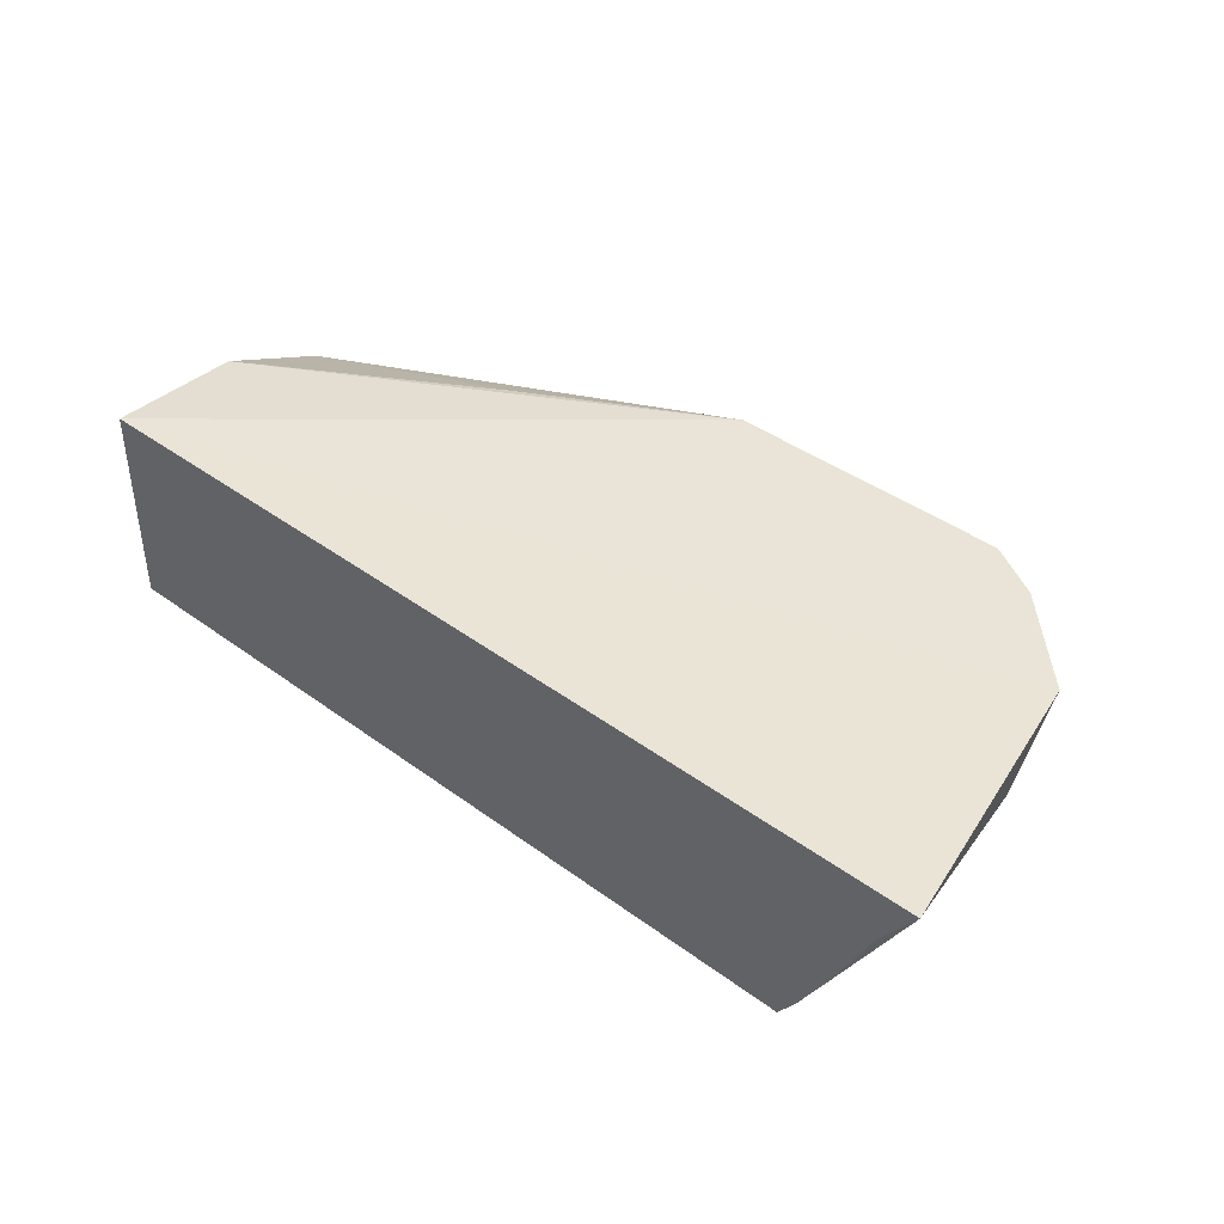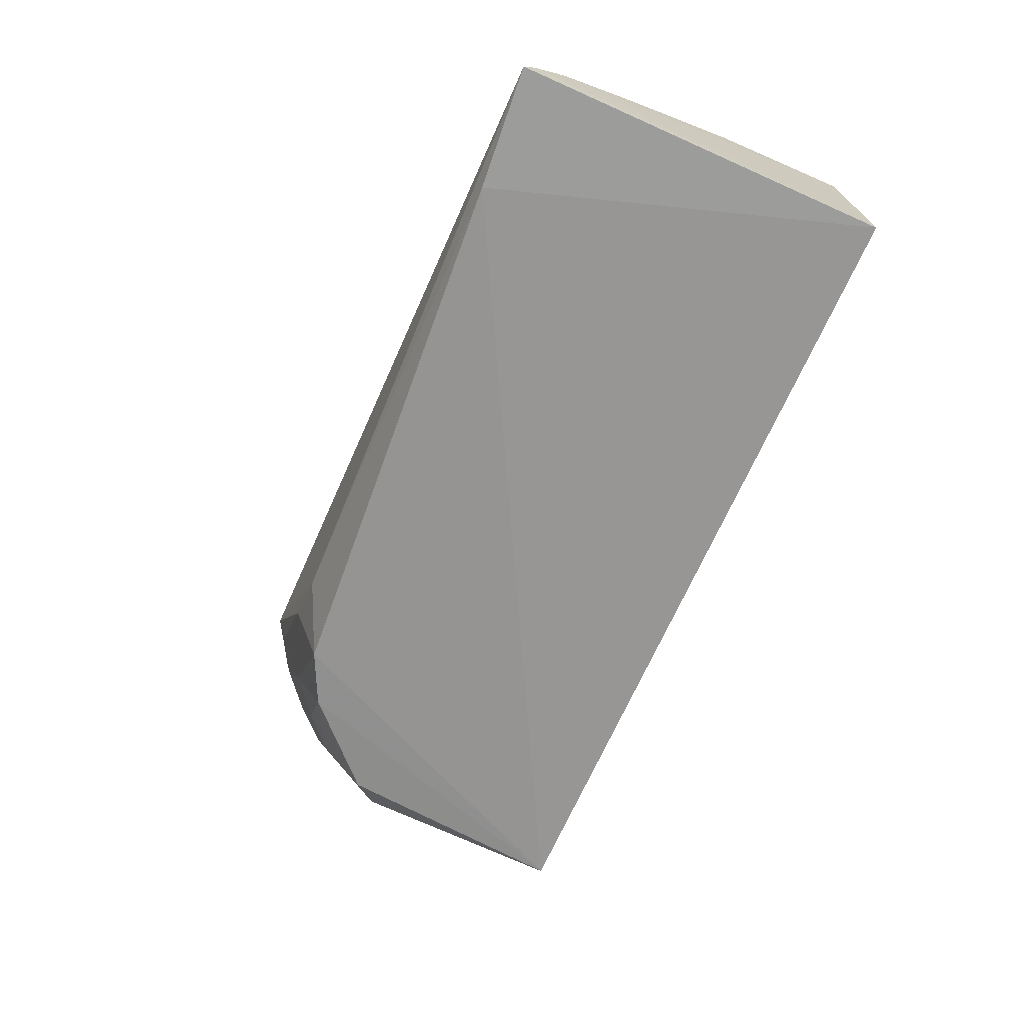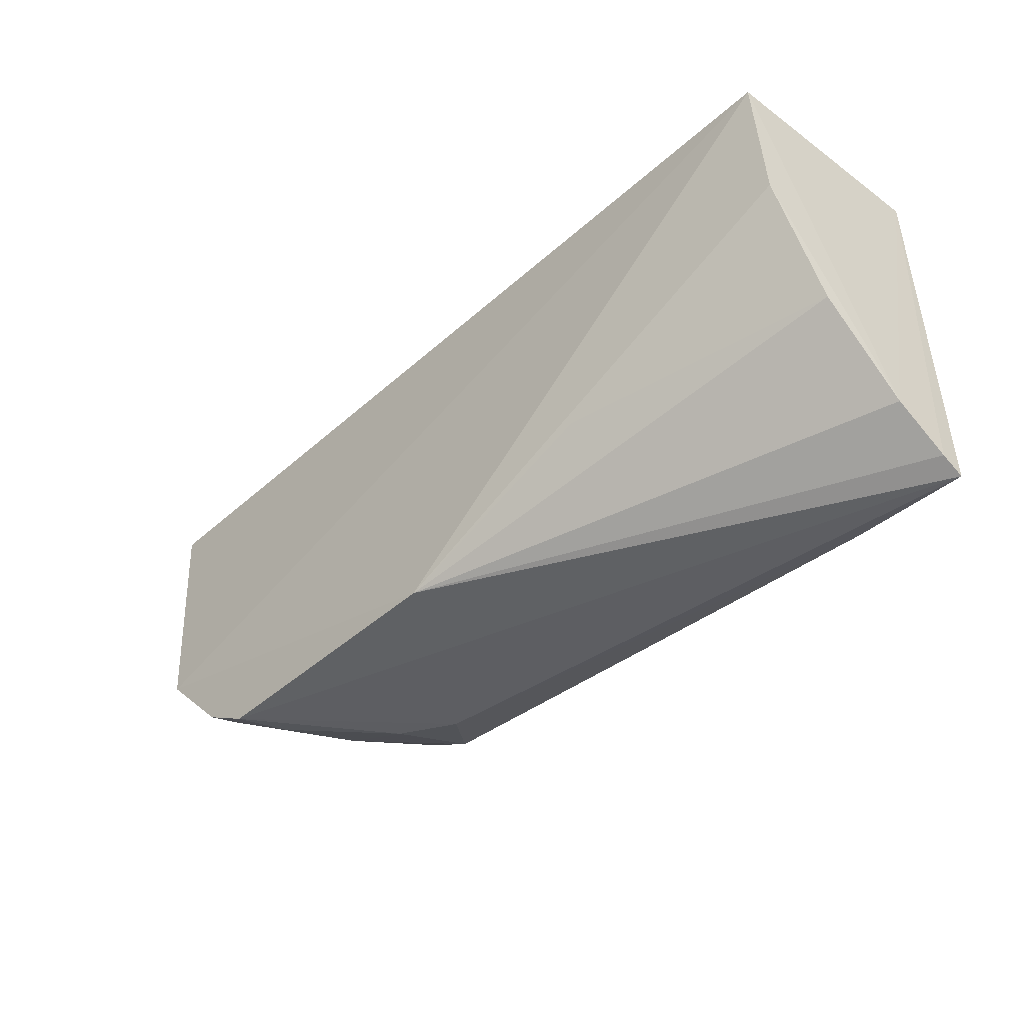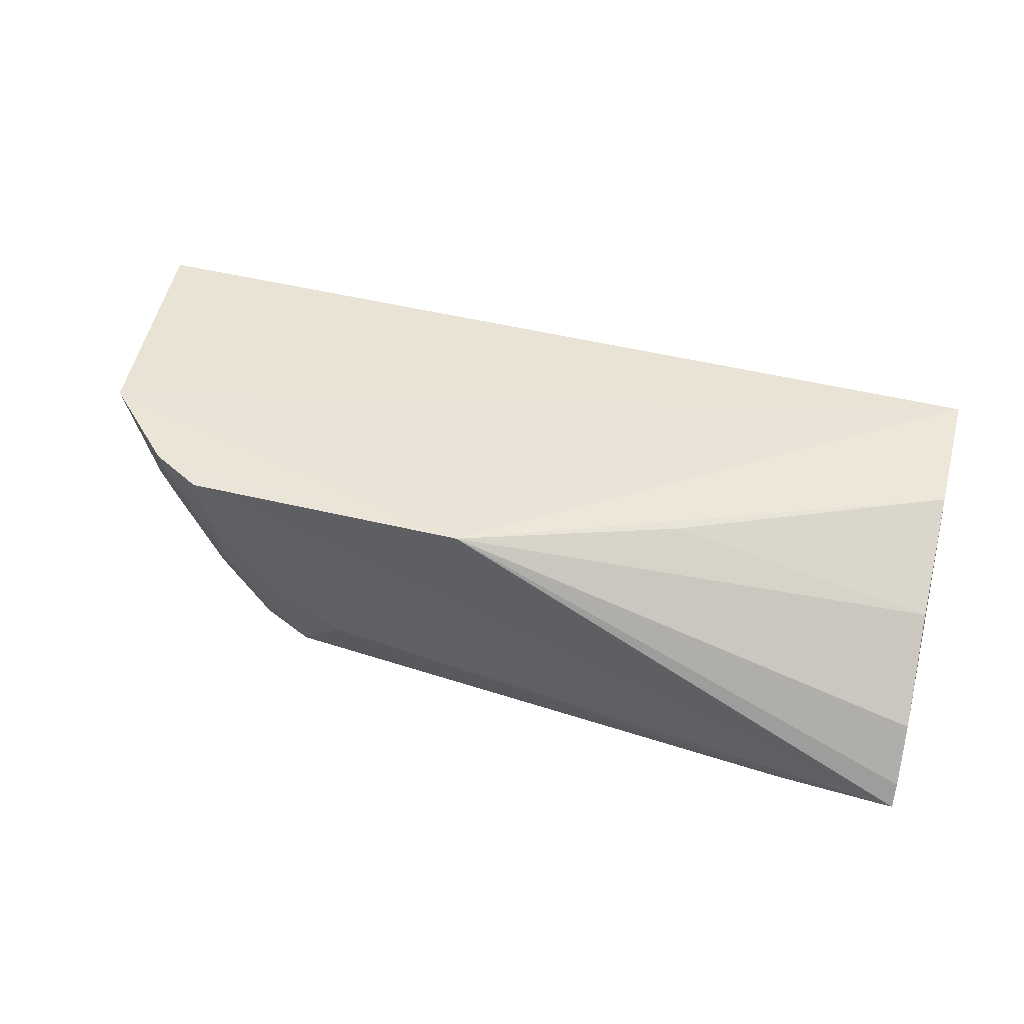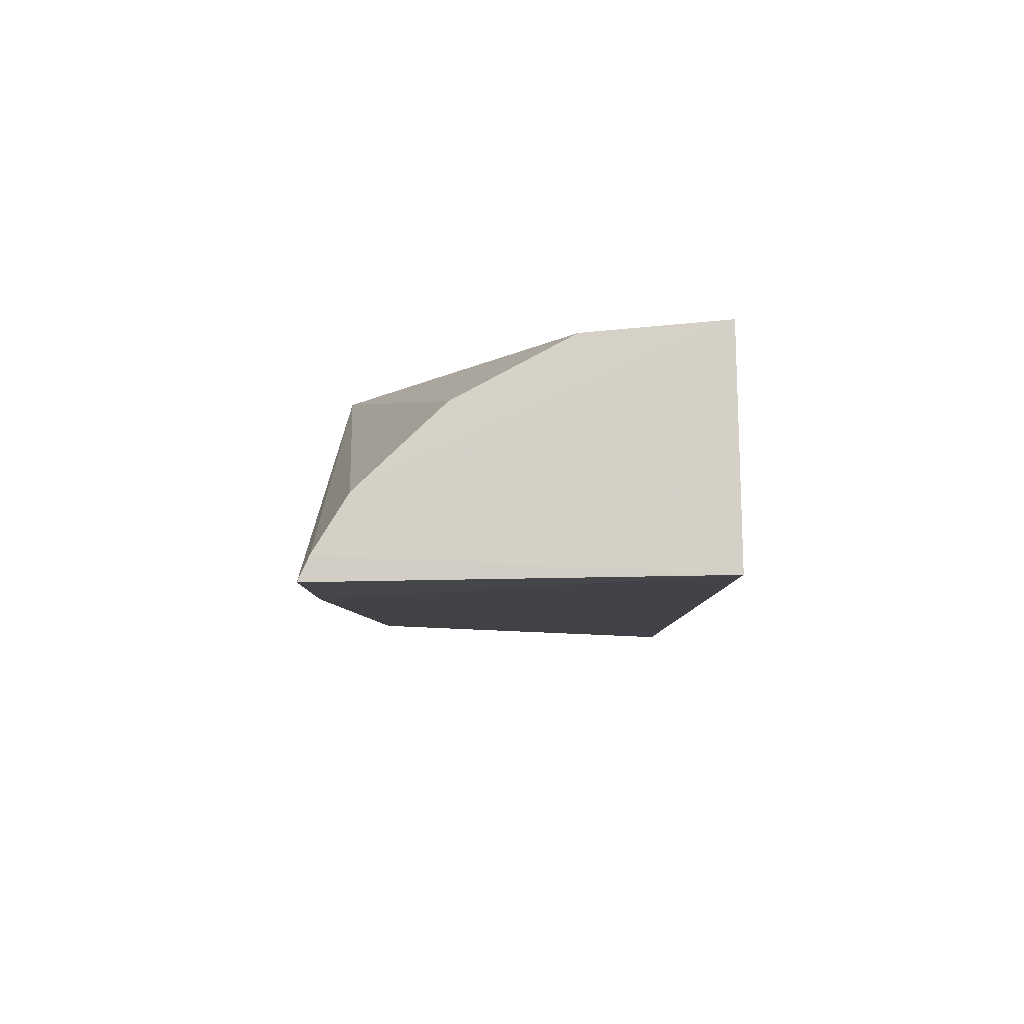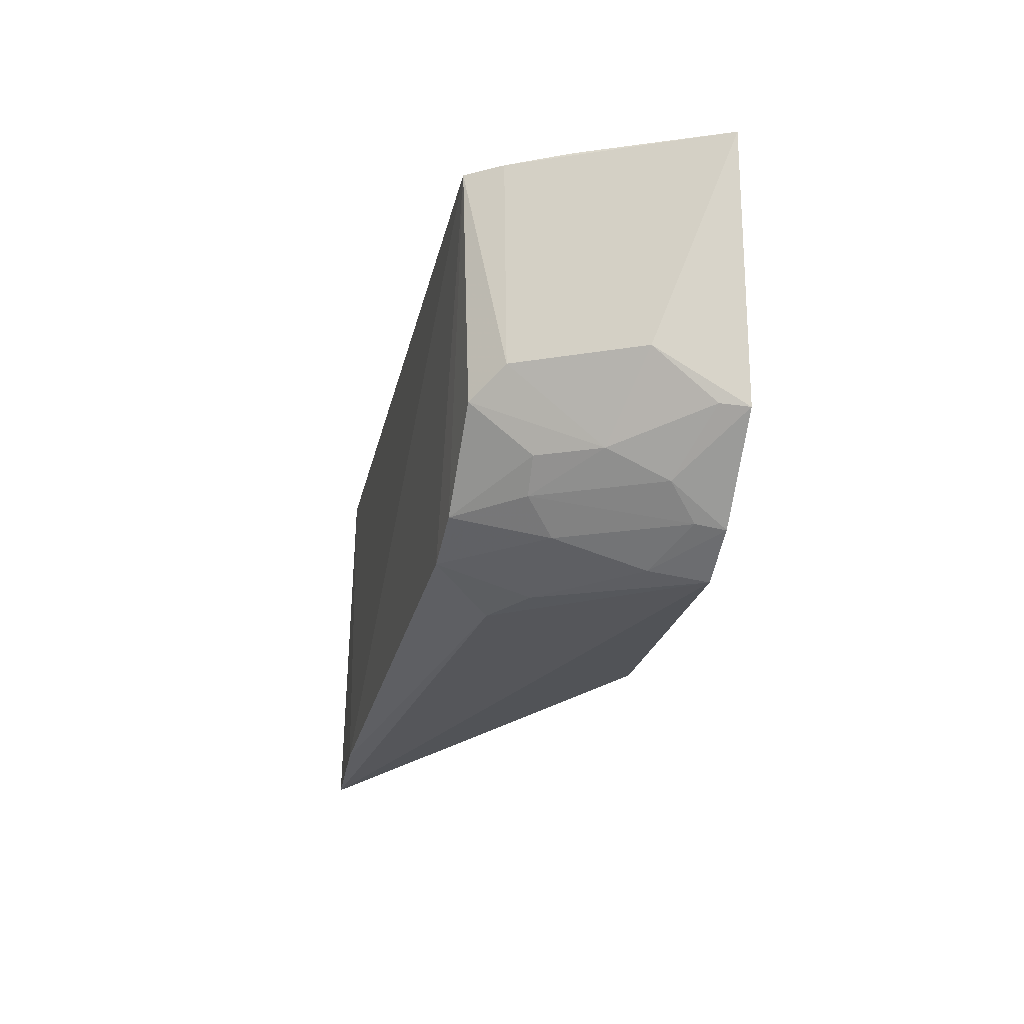
<metadata>
{"format":"obj","ext":"obj","renderer":"f3d","projection":"perspective","resolution":1024,"background":"white","views":[{"elev":45.0,"azim":40.4,"up":"+Y"},{"elev":-69.2,"azim":-114.0,"up":"+Y"},{"elev":-43.0,"azim":-132.2,"up":"+Z"},{"elev":42.9,"azim":-164.6,"up":"+Y"},{"elev":-8.5,"azim":-91.4,"up":"+Y"},{"elev":-23.1,"azim":79.3,"up":"+Z"}]}
</metadata>
<code>
v 0.4243 -0.2599 0.01071
v 0.4609 -0.1822 -0.08991
v 0.4825 -0.1451 0.01011
v 0.02581 -0.1536 0.00764
v 0.02379 -0.2689 -0.1794
v 0.3963 -0.1408 -0.173
v 0.4665 -0.1696 0.01269
v 0.4327 -0.2408 -0.09033
v 0.02439 -0.2652 0.009137
v 0.4624 -0.1389 -0.1167
v 0.2571 -0.1437 -0.1724
v 0.4487 -0.2128 0.01264
v 0.3518 -0.2591 -0.1555
v 0.08362 -0.27 -0.1745
v 0.02382 -0.2304 -0.1577
v 0.4324 -0.1968 -0.1273
v 0.4222 -0.1399 -0.158
v 0.4343 -0.2423 0.01185
v 0.4178 -0.2554 -0.1033
v 0.3261 -0.2308 -0.17
v 0.0235 -0.2572 -0.1741
v 0.02589 -0.1601 -0.06028
v 0.4594 -0.1525 -0.1147
v 0.4323 -0.1674 -0.1408
v 0.3915 -0.2124 -0.1548
v 0.3782 -0.2575 -0.1428
v 0.3533 -0.2147 -0.1696
v 0.02543 -0.1906 -0.1162
v 0.3929 -0.1688 -0.1681
v 0.4204 -0.1539 -0.1554
v 0.4035 -0.2257 -0.1405
v 0.1539 -0.1525 -0.1268
v 0.4176 -0.226 -0.1269
f 7 3 4
f 8 2 3
f 9 7 4
f 10 3 2
f 10 4 3
f 11 6 5
f 11 4 10
f 12 3 7
f 12 7 9
f 14 9 5
f 14 1 9
f 14 13 1
f 15 9 4
f 16 2 8
f 17 11 10
f 17 6 11
f 18 8 3
f 18 3 12
f 18 1 8
f 18 12 9
f 18 9 1
f 19 8 1
f 19 16 8
f 20 5 6
f 20 14 5
f 20 13 14
f 21 5 9
f 21 9 15
f 21 15 11
f 21 11 5
f 22 15 4
f 22 4 11
f 23 10 2
f 23 2 16
f 24 17 10
f 24 23 16
f 24 10 23
f 26 19 1
f 26 1 13
f 26 13 25
f 27 20 6
f 27 13 20
f 27 25 13
f 28 11 15
f 28 15 22
f 29 6 17
f 29 27 6
f 29 25 27
f 30 17 24
f 30 29 17
f 30 25 29
f 31 24 16
f 31 26 25
f 31 30 24
f 31 25 30
f 32 28 22
f 32 22 11
f 32 11 28
f 33 31 16
f 33 16 19
f 33 19 26
f 33 26 31

</code>
